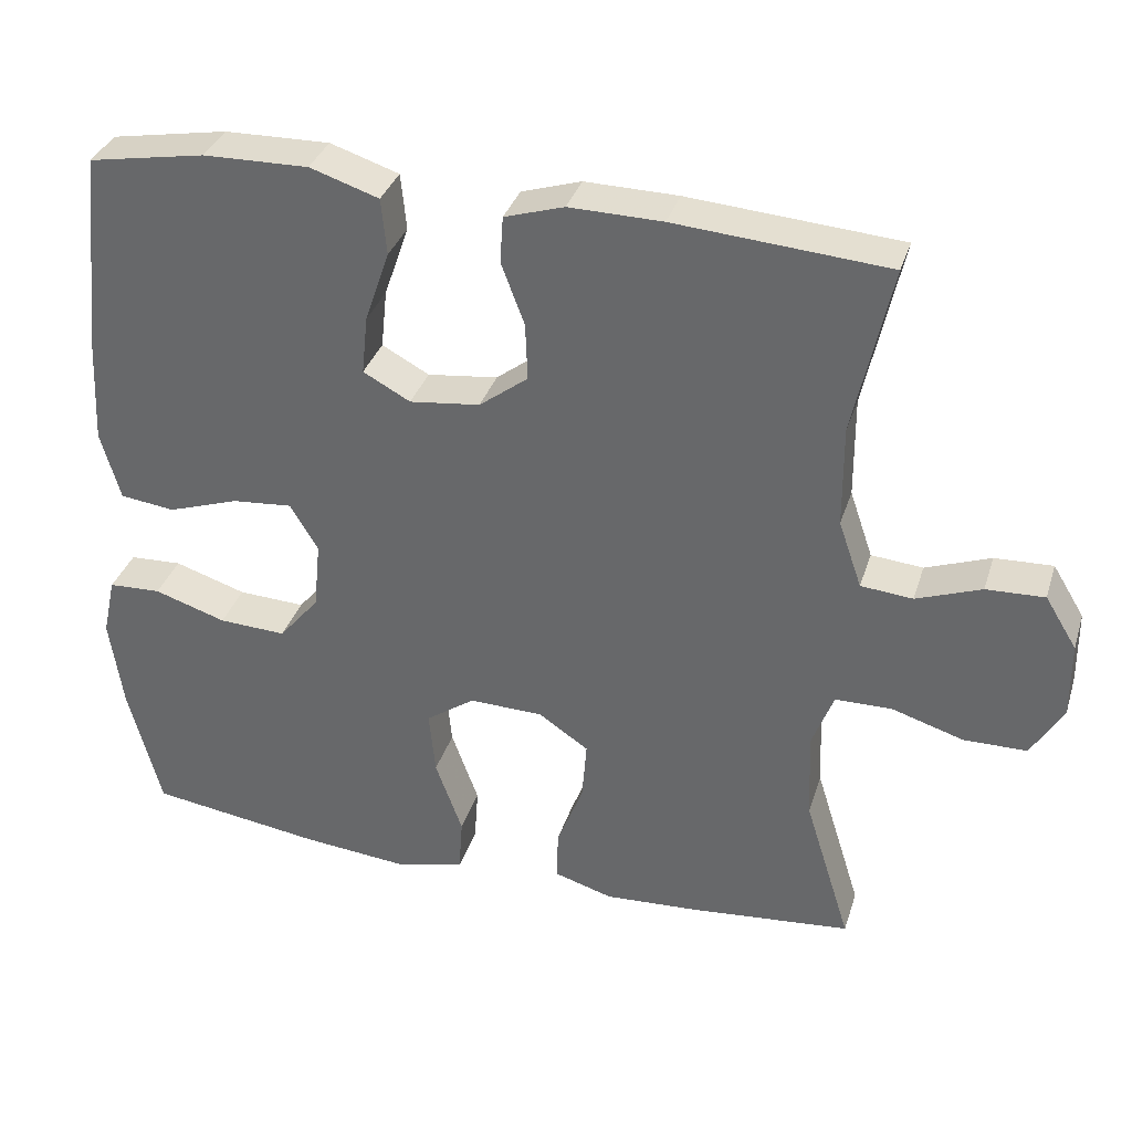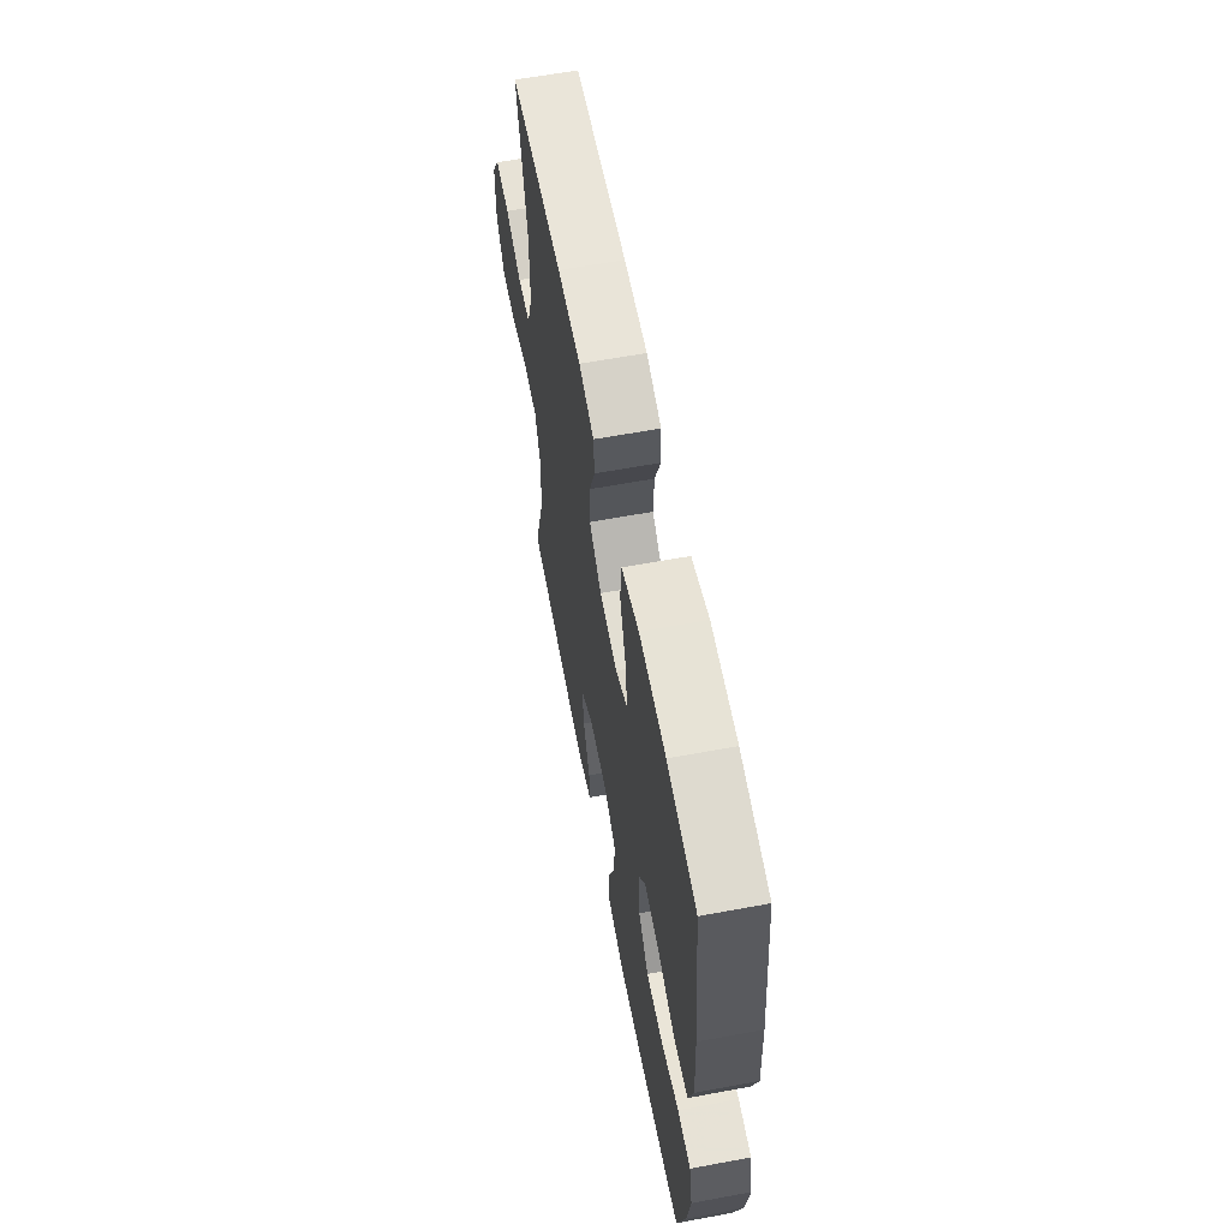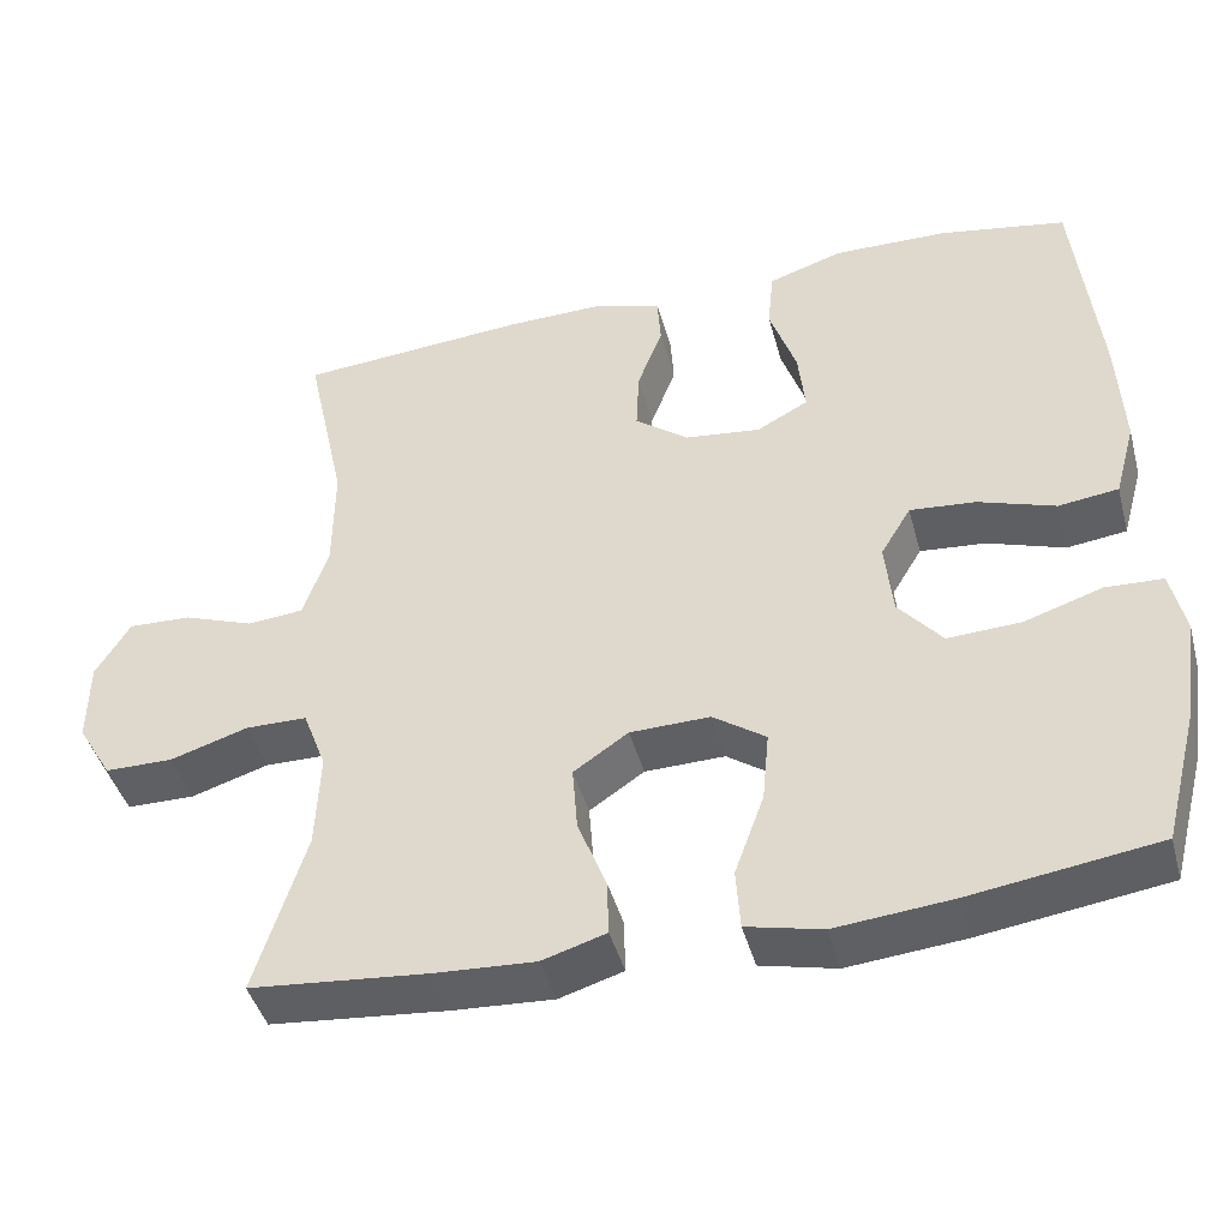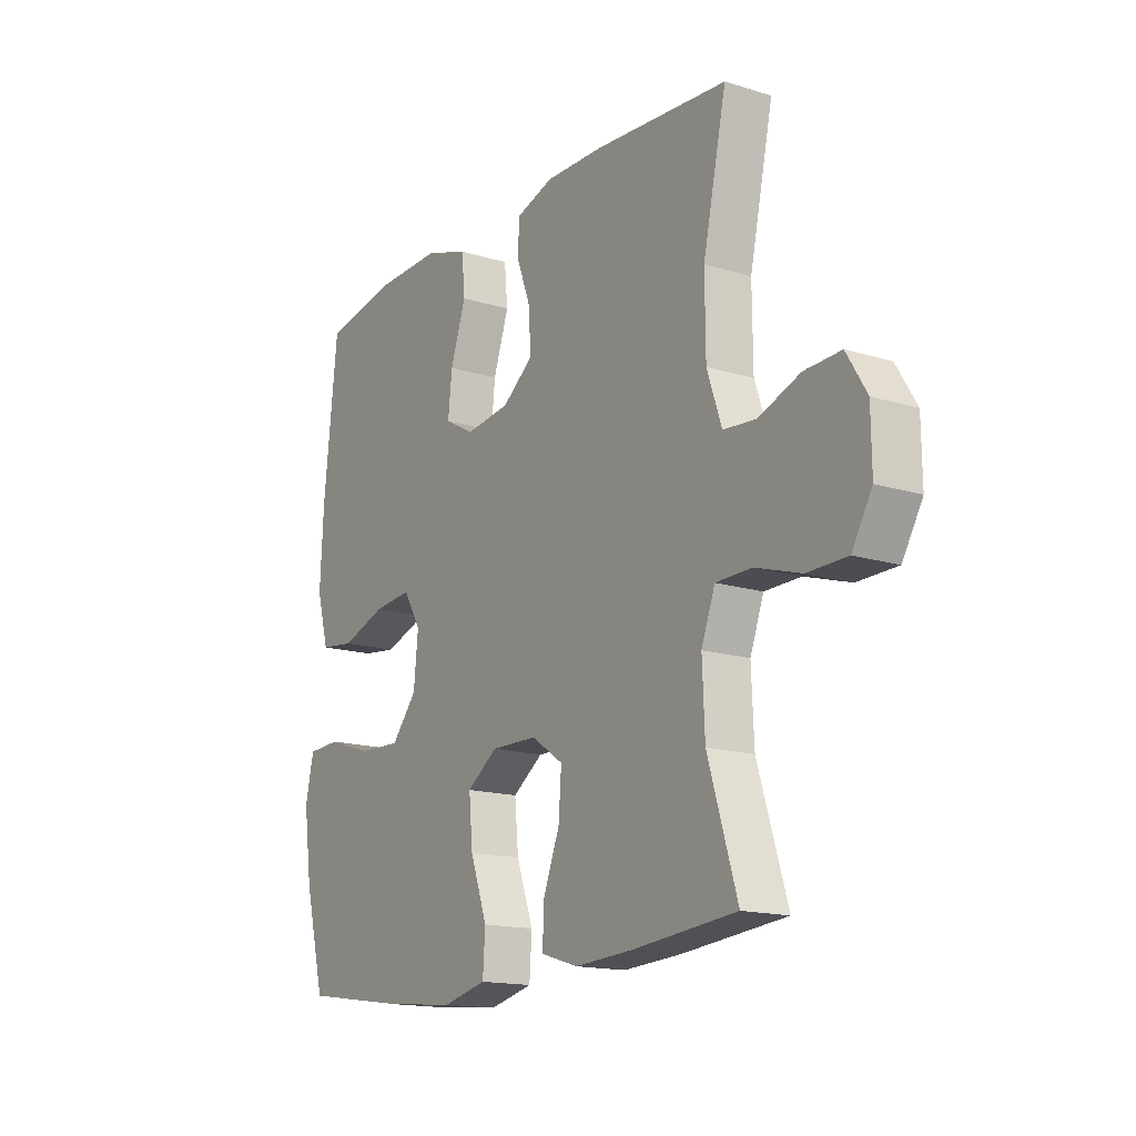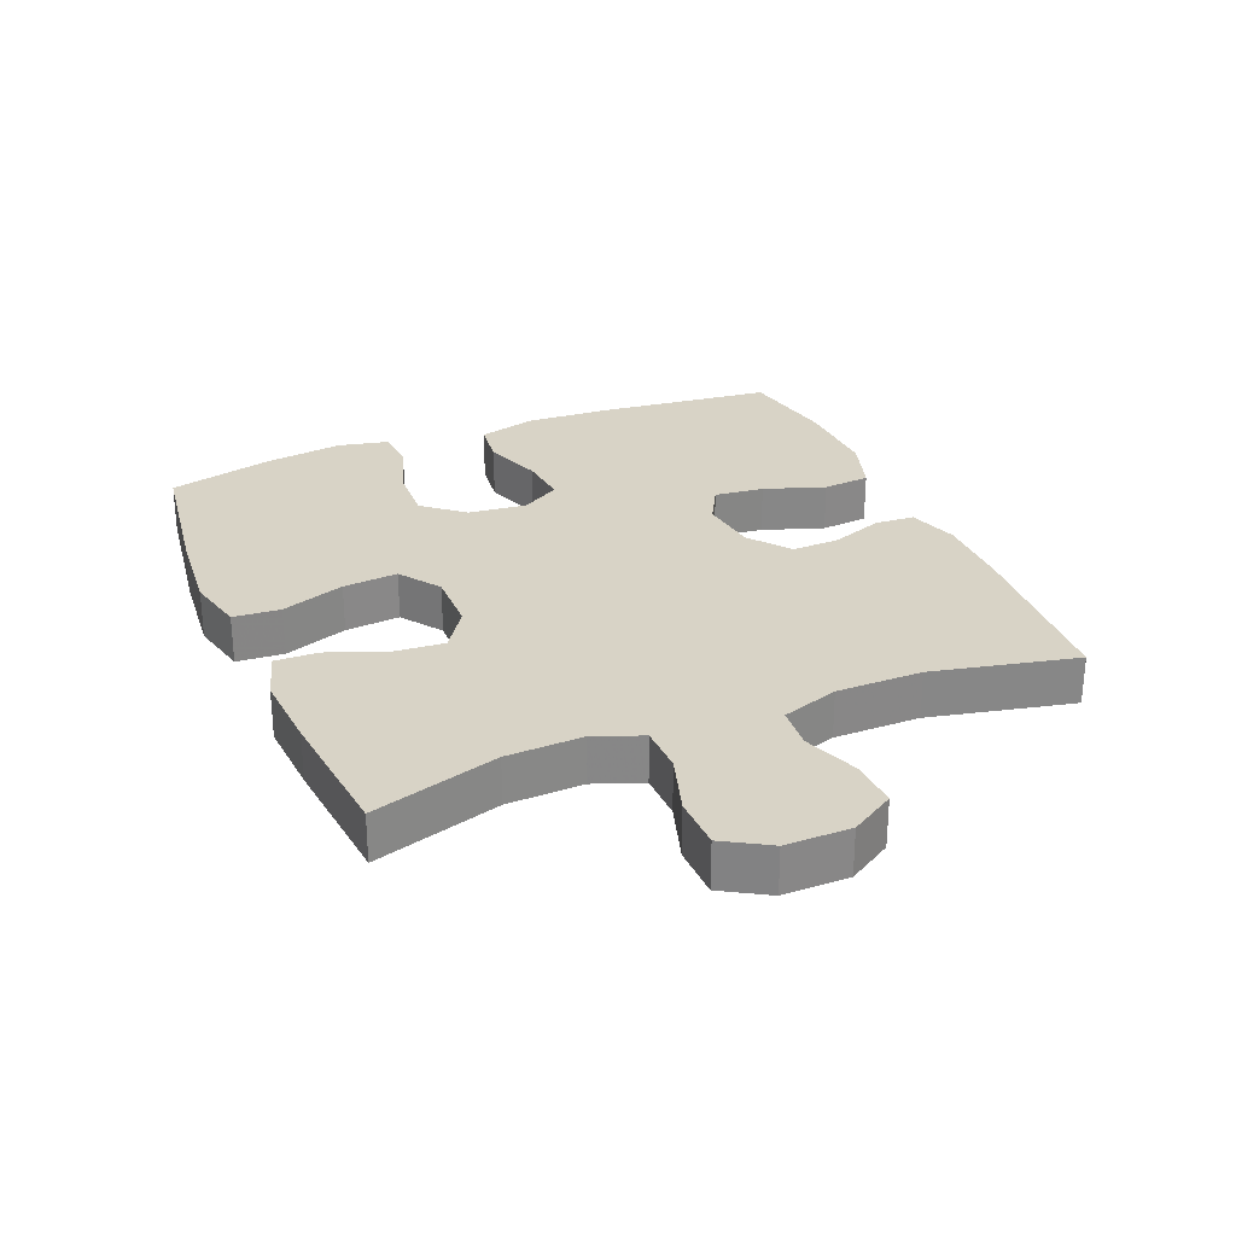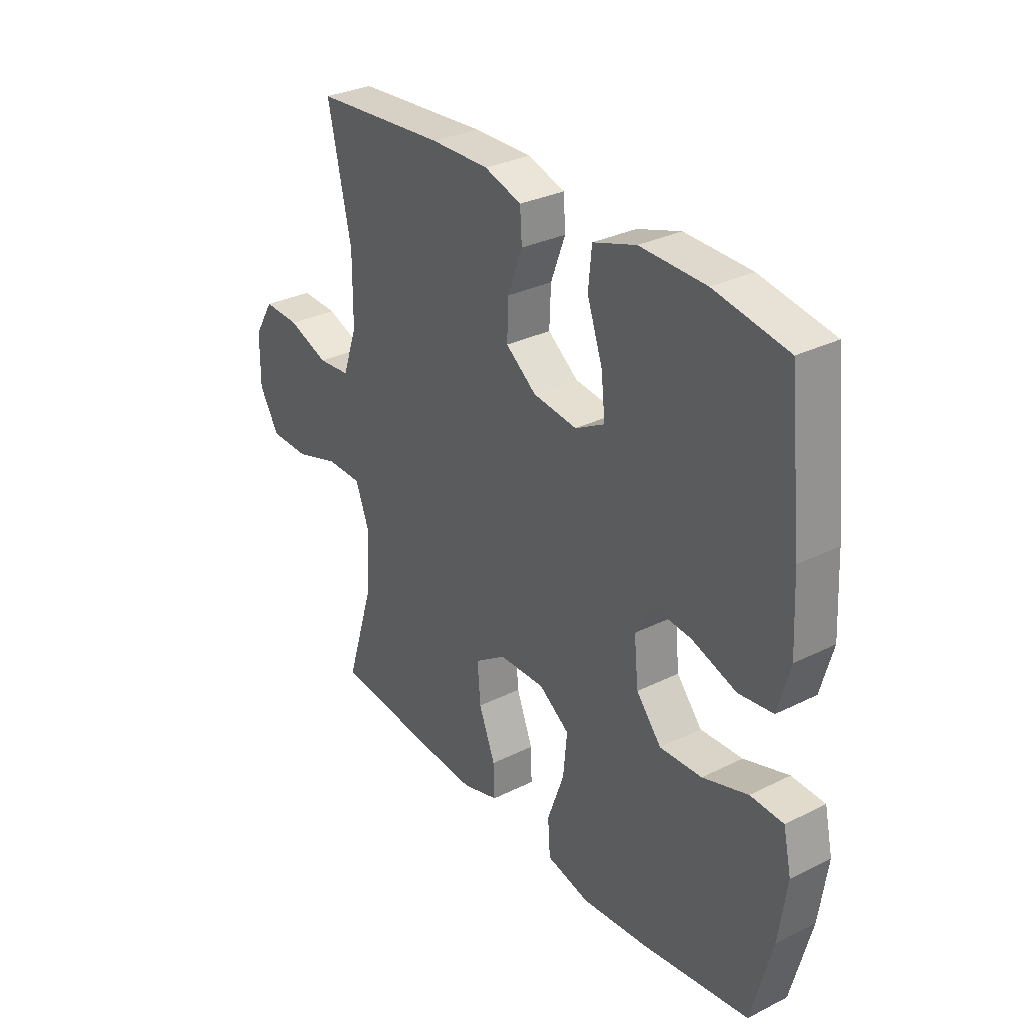
<metadata>
{"format":"obj","ext":"obj","renderer":"f3d","projection":"perspective","resolution":1024,"background":"white","views":[{"elev":34.5,"azim":-163.4,"up":"+Z"},{"elev":61.5,"azim":79.3,"up":"+Z"},{"elev":-43.6,"azim":14.9,"up":"+Z"},{"elev":-15.8,"azim":-122.7,"up":"+Z"},{"elev":27.9,"azim":-112.6,"up":"+Y"},{"elev":30.9,"azim":54.5,"up":"+Z"}]}
</metadata>
<code>
v 0.5 0.07 0.5
v 0.528 0.07 0.237
v 0.535 0.07 0.1
v 0.51 0.07 0.01
v 0.439 0.07 0.001
v 0.347 0.07 0.032
v 0.269 0.07 0.039
v 0.233 0.07 -0.021
v 0.242 0.07 -0.11
v 0.294 0.07 -0.172
v 0.381 0.07 -0.168
v 0.474 0.07 -0.138
v 0.542 0.07 -0.141
v 0.559 0.07 -0.218
v 0.542 0.07 -0.338
v 0.5 0.07 -0.5
v 0.278 0.07 -0.532
v 0.14 0.07 -0.545
v 0.05 0.07 -0.524
v 0.045 0.07 -0.452
v 0.08 0.07 -0.355
v 0.088 0.07 -0.271
v 0.025 0.07 -0.227
v -0.07 0.07 -0.229
v -0.135 0.07 -0.273
v -0.129 0.07 -0.351
v -0.095 0.07 -0.438
v -0.093 0.07 -0.504
v -0.169 0.07 -0.527
v -0.289 0.07 -0.52
v -0.5 0.07 -0.5
v -0.44 0.07 -0.307
v -0.435 0.07 -0.192
v -0.463 0.07 -0.118
v -0.536 0.07 -0.117
v -0.629 0.07 -0.146
v -0.71 0.07 -0.145
v -0.751 0.07 -0.076
v -0.75 0.07 0.023
v -0.709 0.07 0.09
v -0.634 0.07 0.087
v -0.55 0.07 0.056
v -0.483 0.07 0.062
v -0.453 0.07 0.149
v -0.452 0.07 0.28
v -0.5 0.07 0.5
v -0.226 0.07 0.521
v -0.106 0.07 0.523
v -0.029 0.07 0.499
v -0.025 0.07 0.439
v -0.055 0.07 0.359
v -0.058 0.07 0.285
v 0.005 0.07 0.237
v 0.096 0.07 0.226
v 0.157 0.07 0.259
v 0.149 0.07 0.335
v 0.117 0.07 0.428
v 0.124 0.07 0.501
v 0.213 0.07 0.53
v 0.349 0.07 0.527
v 0.5 0 0.5
v 0.528 0 0.237
v 0.535 0 0.1
v 0.51 0 0.01
v 0.439 0 0.001
v 0.347 0 0.032
v 0.269 0 0.039
v 0.233 0 -0.021
v 0.242 0 -0.11
v 0.294 0 -0.172
v 0.381 0 -0.168
v 0.474 0 -0.138
v 0.542 0 -0.141
v 0.559 0 -0.218
v 0.542 0 -0.338
v 0.5 0 -0.5
v 0.278 0 -0.532
v 0.14 0 -0.545
v 0.05 0 -0.524
v 0.045 0 -0.452
v 0.08 0 -0.355
v 0.088 0 -0.271
v 0.025 0 -0.227
v -0.07 0 -0.229
v -0.135 0 -0.273
v -0.129 0 -0.351
v -0.095 0 -0.438
v -0.093 0 -0.504
v -0.169 0 -0.527
v -0.289 0 -0.52
v -0.5 0 -0.5
v -0.44 0 -0.307
v -0.435 0 -0.192
v -0.463 0 -0.118
v -0.536 0 -0.117
v -0.629 0 -0.146
v -0.71 0 -0.145
v -0.751 0 -0.076
v -0.75 0 0.023
v -0.709 0 0.09
v -0.634 0 0.087
v -0.55 0 0.056
v -0.483 0 0.062
v -0.453 0 0.149
v -0.452 0 0.28
v -0.5 0 0.5
v -0.226 0 0.521
v -0.106 0 0.523
v -0.029 0 0.499
v -0.025 0 0.439
v -0.055 0 0.359
v -0.058 0 0.285
v 0.005 0 0.237
v 0.096 0 0.226
v 0.157 0 0.259
v 0.149 0 0.335
v 0.117 0 0.428
v 0.124 0 0.501
v 0.213 0 0.53
v 0.349 0 0.527
f 56 57 58 59
f 55 56 59 60
f 48 49 50 51
f 48 51 52
f 45 46 47 48
f 44 45 48 52
f 43 44 52 53
f 39 40 41 42
f 39 42 43
f 38 39 43
f 35 36 37 38
f 34 35 38 43
f 33 34 43 53
f 29 30 31 32
f 26 27 28 29
f 25 26 29 32
f 24 25 32 33
f 18 19 20 21
f 18 21 22
f 17 18 22
f 16 17 22
f 15 16 22 23
f 11 12 13 14
f 10 11 14 15
f 3 4 5 6
f 3 6 7
f 2 3 7
f 55 60 1 2
f 54 55 2 7
f 53 54 7 8
f 23 24 33 53
f 23 53 8 9
f 10 15 23
f 9 10 23
f 119 118 117 116
f 120 119 116 115
f 111 110 109 108
f 112 111 108
f 108 107 106 105
f 112 108 105 104
f 113 112 104 103
f 102 101 100 99
f 103 102 99
f 103 99 98
f 98 97 96 95
f 103 98 95 94
f 113 103 94 93
f 92 91 90 89
f 89 88 87 86
f 92 89 86 85
f 93 92 85 84
f 81 80 79 78
f 82 81 78
f 82 78 77
f 82 77 76
f 83 82 76 75
f 74 73 72 71
f 75 74 71 70
f 66 65 64 63
f 67 66 63
f 67 63 62
f 62 61 120 115
f 67 62 115 114
f 68 67 114 113
f 113 93 84 83
f 69 68 113 83
f 83 75 70
f 83 70 69
f 1 61 62 2
f 2 62 63 3
f 3 63 64 4
f 4 64 65 5
f 5 65 66 6
f 6 66 67 7
f 7 67 68 8
f 8 68 69 9
f 9 69 70 10
f 10 70 71 11
f 11 71 72 12
f 12 72 73 13
f 13 73 74 14
f 14 74 75 15
f 15 75 76 16
f 16 76 77 17
f 17 77 78 18
f 18 78 79 19
f 19 79 80 20
f 20 80 81 21
f 21 81 82 22
f 22 82 83 23
f 23 83 84 24
f 24 84 85 25
f 25 85 86 26
f 26 86 87 27
f 27 87 88 28
f 28 88 89 29
f 29 89 90 30
f 30 90 91 31
f 31 91 92 32
f 32 92 93 33
f 33 93 94 34
f 34 94 95 35
f 35 95 96 36
f 36 96 97 37
f 37 97 98 38
f 38 98 99 39
f 39 99 100 40
f 40 100 101 41
f 41 101 102 42
f 42 102 103 43
f 43 103 104 44
f 44 104 105 45
f 45 105 106 46
f 46 106 107 47
f 47 107 108 48
f 48 108 109 49
f 49 109 110 50
f 50 110 111 51
f 51 111 112 52
f 52 112 113 53
f 53 113 114 54
f 54 114 115 55
f 55 115 116 56
f 56 116 117 57
f 57 117 118 58
f 58 118 119 59
f 59 119 120 60
f 60 120 61 1

</code>
